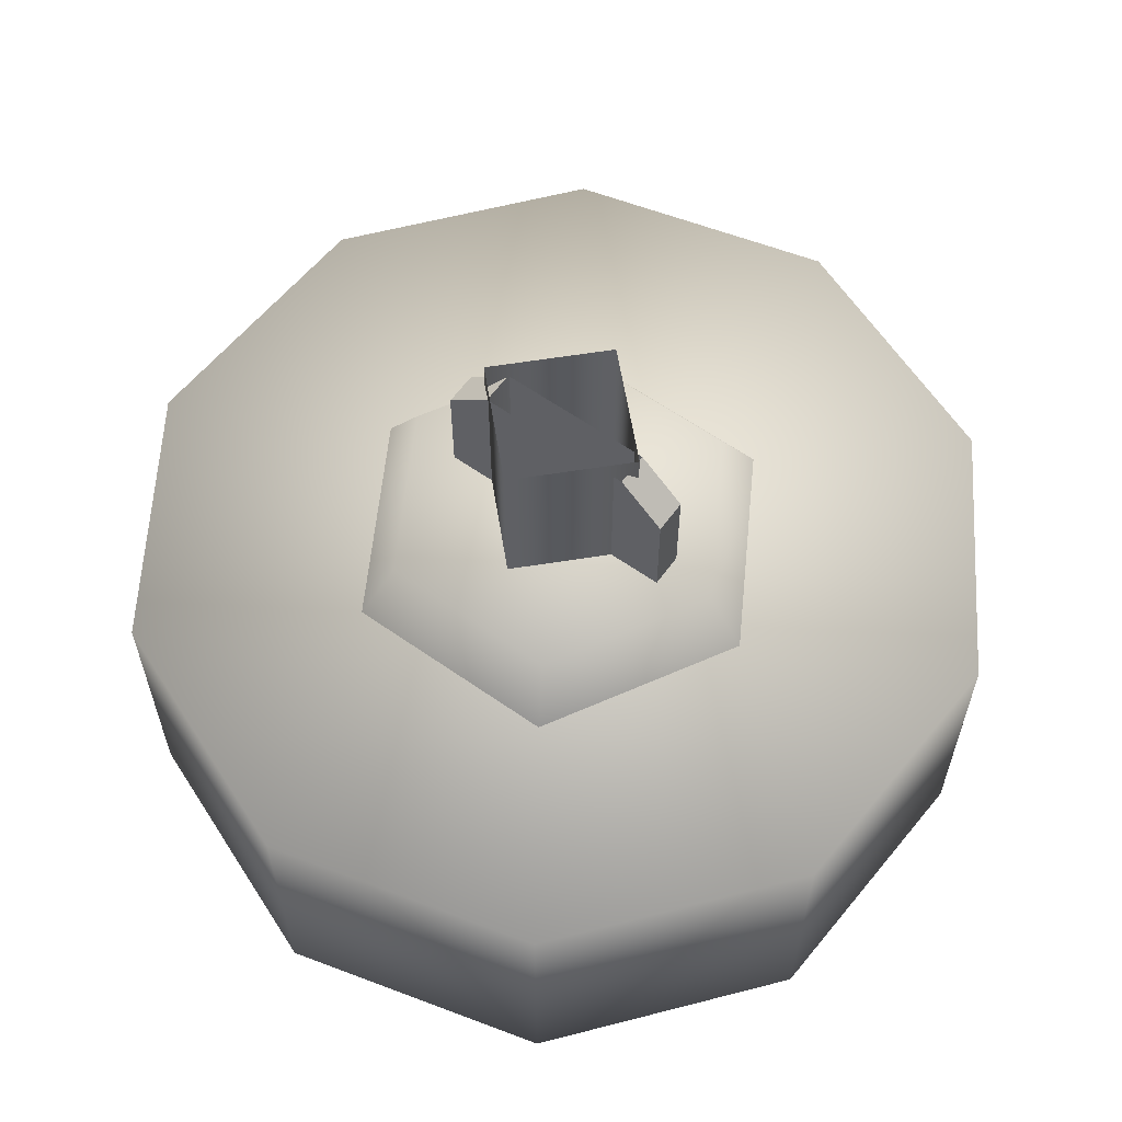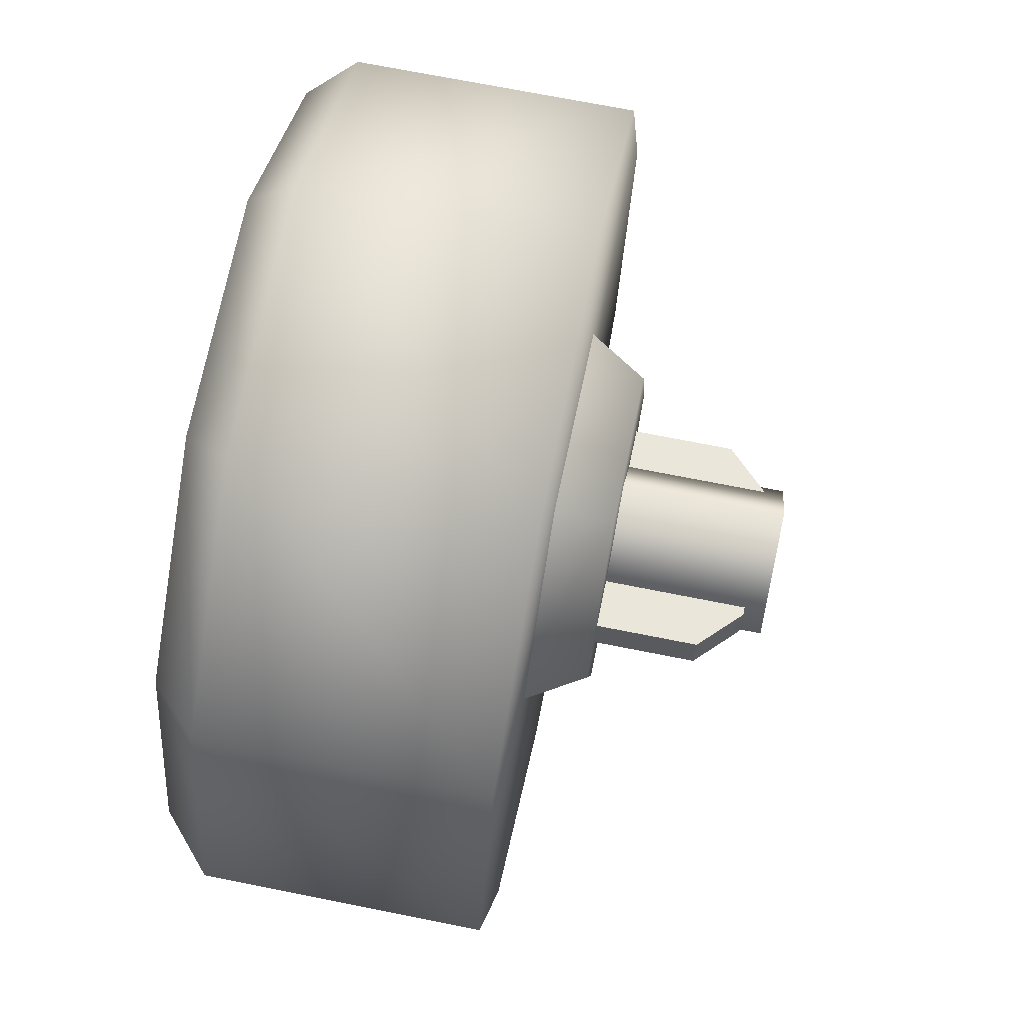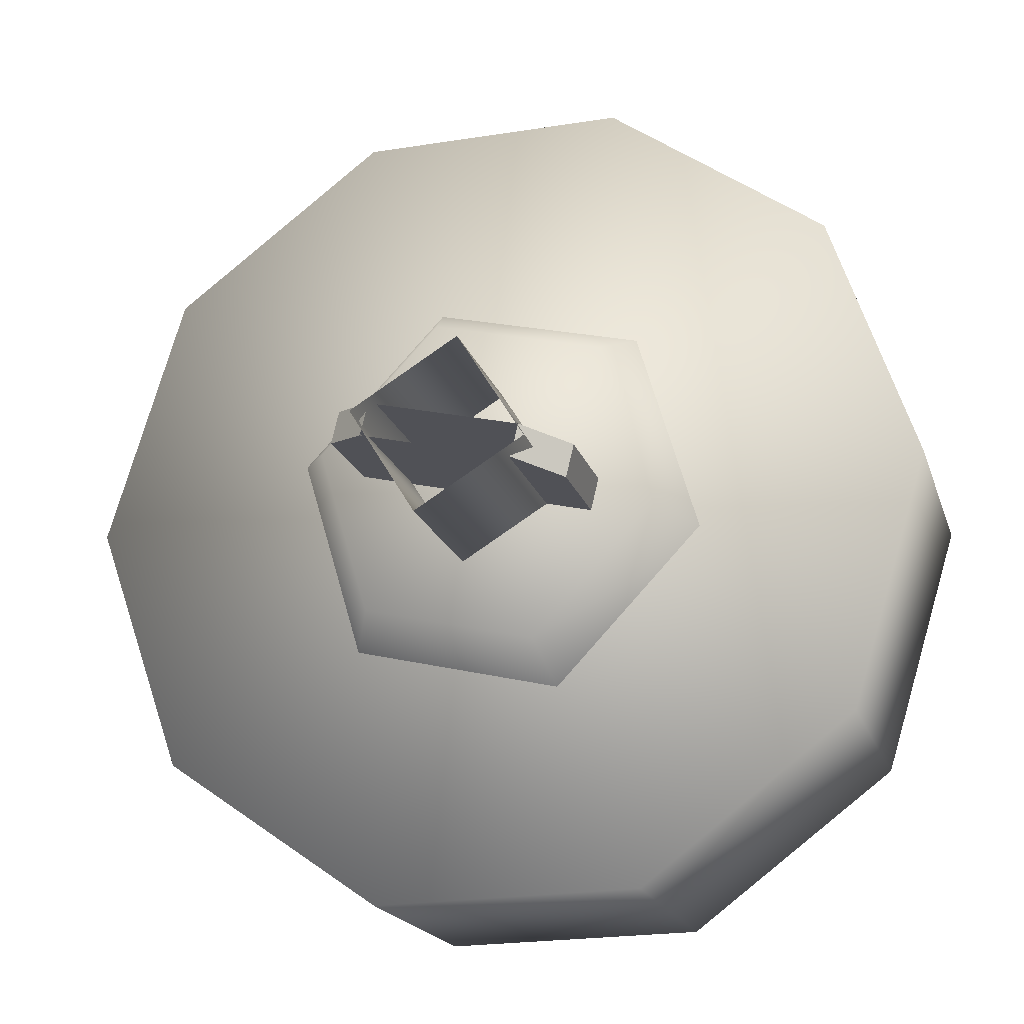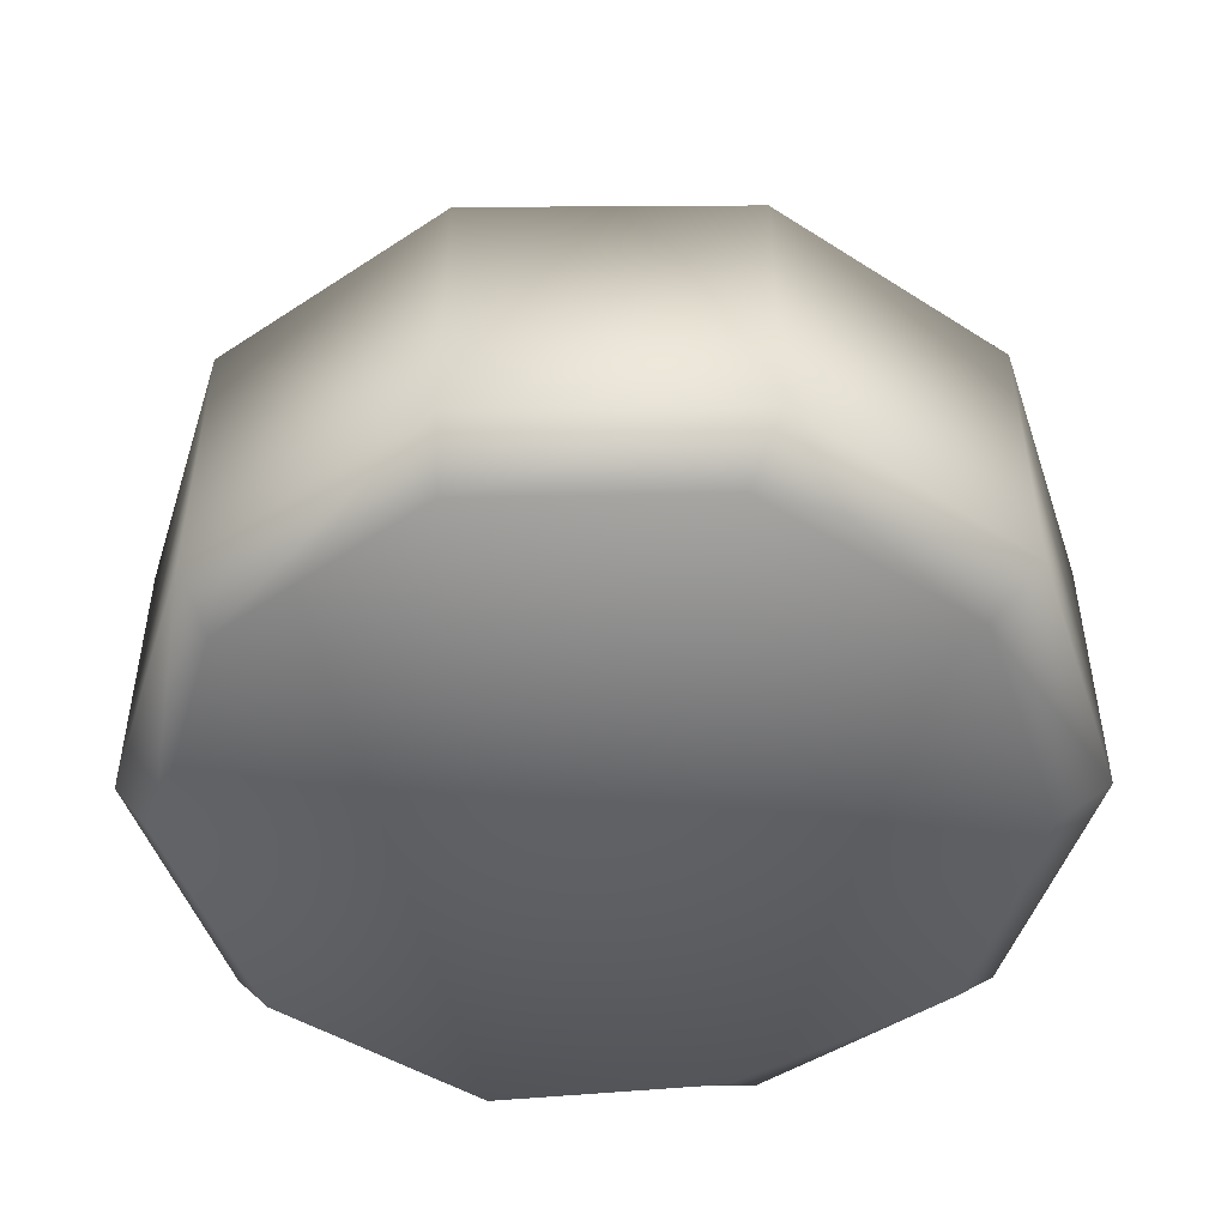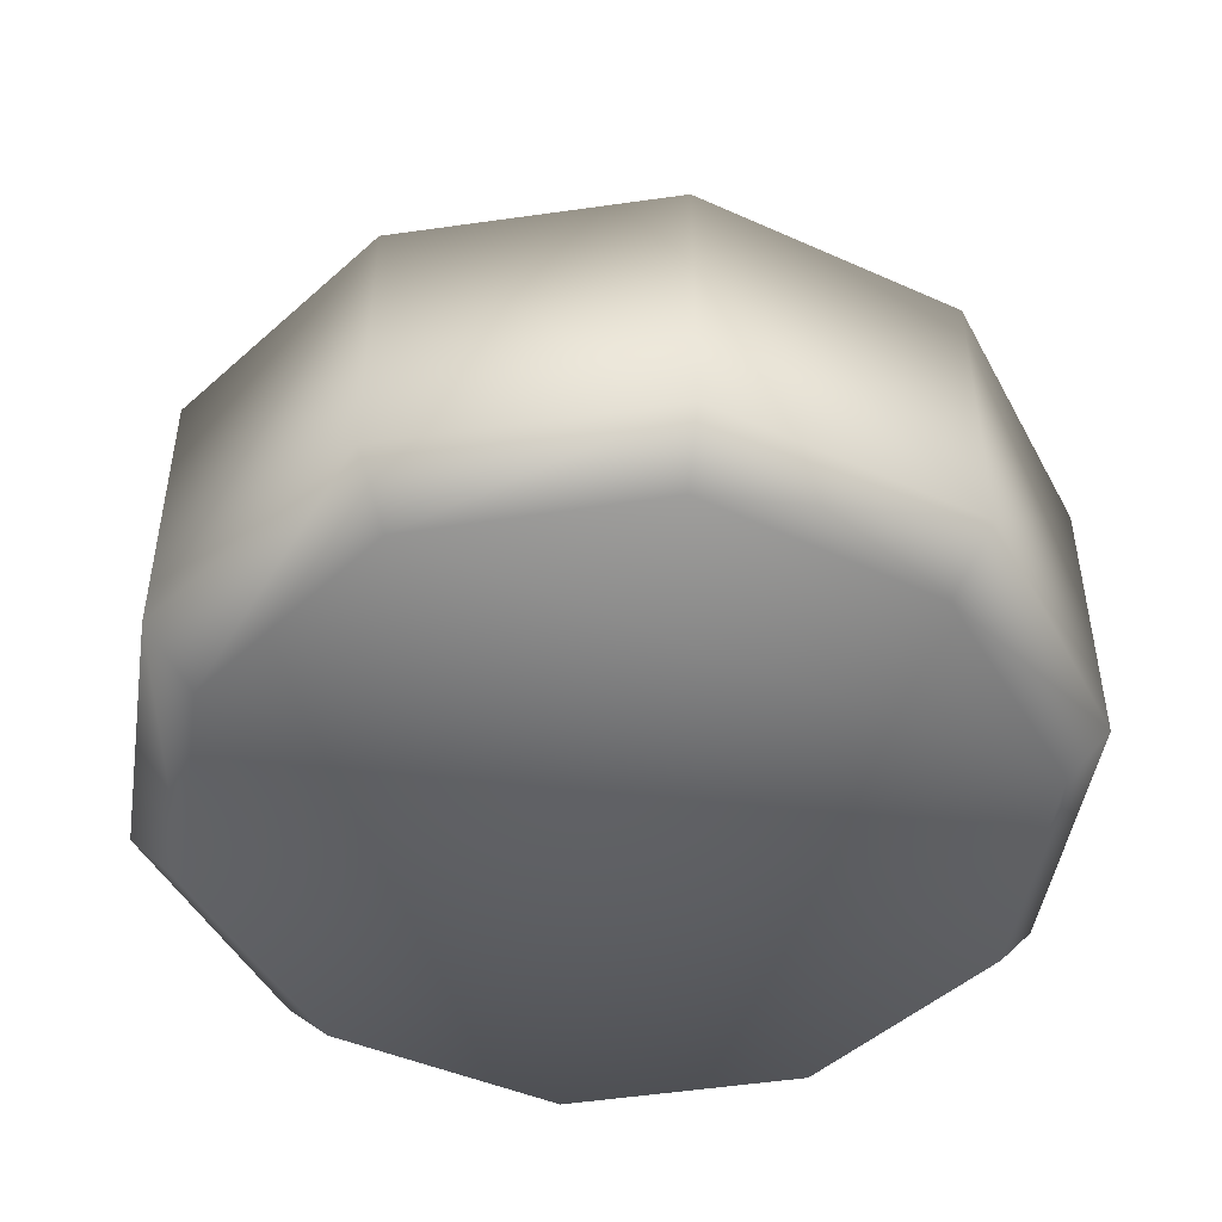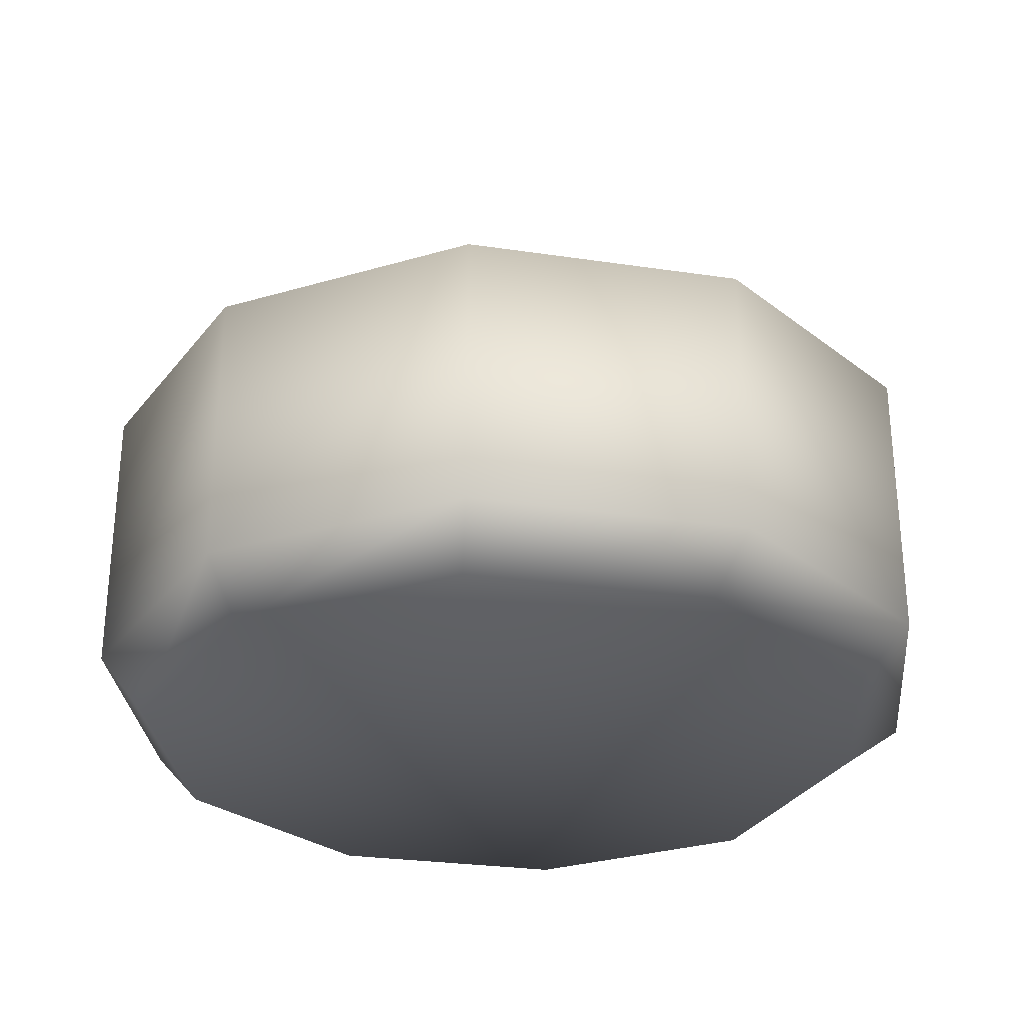
<metadata>
{"format":"obj","ext":"obj","renderer":"f3d","projection":"perspective","resolution":1024,"background":"white","views":[{"elev":60.5,"azim":-157.7,"up":"+Z"},{"elev":70.6,"azim":-78.7,"up":"+Y"},{"elev":-18.5,"azim":15.2,"up":"+Y"},{"elev":-48.4,"azim":-178.5,"up":"+Z"},{"elev":-47.2,"azim":-61.8,"up":"+Z"},{"elev":-29.2,"azim":-119.4,"up":"+Z"}]}
</metadata>
<code>
g wheel_low_Cylinder.002
v -0.2788 1.855 -1.581
v 0.2035 1.864 -1.581
v 0.599 1.588 -1.581
v 0.7568 1.132 -1.581
v 0.6165 0.6709 -1.581
v 0.2317 0.38 -1.581
v -0.2505 0.3708 -1.581
v -0.8038 1.103 -1.581
v -0.2266 1.775 -2.173
v -0.2788 1.855 -2.084
v 0.2032 1.776 -2.173
v 0.2035 1.864 -2.084
v 0.5519 1.525 -2.173
v 0.599 1.588 -2.084
v 0.6862 1.117 -2.173
v 0.7568 1.132 -2.084
v 0.5549 0.7076 -2.173
v 0.6165 0.6709 -2.084
v 0.2081 0.4536 -2.173
v 0.2317 0.38 -2.084
v -0.2505 0.3708 -2.084
v -0.7047 1.112 -2.173
v -0.8038 1.103 -2.084
v -0.6635 1.564 -1.581
v -0.6635 1.564 -2.084
v -0.5734 1.521 -2.173
v -0.6461 0.6469 -1.581
v -0.6461 0.6469 -2.084
v -0.5704 0.7034 -2.173
v -0.2008 0.4694 -2.159
v -0.4208 1.212 -1.615
v -0.3333 1.192 -1.478
v -0.14 1.509 -1.615
v -0.3044 0.8209 -1.615
v -0.2425 0.8863 -1.478
v 0.09291 0.726 -1.615
v 0.06726 0.8123 -1.478
v 0.3737 1.023 -1.615
v 0.2862 1.044 -1.478
v 0.2573 1.414 -1.615
v 0.1954 1.349 -1.478
v -0.1143 1.423 -1.478
v 0.1902 1.097 -1.565
v 0.1902 1.097 -1.295
v -0.2362 1.199 -1.565
v 0.1763 1.039 -1.565
v 0.1763 1.039 -1.295
v -0.2501 1.141 -1.565
v -0.2501 1.141 -1.295
v -0.1714 1.122 -1.22
v -0.2362 1.199 -1.295
v -0.1575 1.18 -1.22
v 0.1115 1.116 -1.22
v 0.09761 1.058 -1.22
v -0.1783 1.155 -1.552
v -0.1783 1.155 -1.183
v 0.01345 1.272 -1.552
v -0.06052 0.9627 -1.552
v -0.06052 0.9627 -1.183
v 0.1313 1.081 -1.552
v 0.1313 1.081 -1.183
v 0.01345 1.272 -1.183
g wheel_low_textures
f 3 4 16 14
f 18 5 6 20
f 28 27 8 23
f 6 7 21 20
f 1 2 12 10
f 4 5 18 16
f 12 2 3 14
f 10 12 11 9
f 12 14 13 11
f 14 16 15 13
f 16 18 17 15
f 18 20 19 17
f 19 30 29 22 26 9 11 13 15 17
f 28 23 22 29
f 25 10 9 26
f 24 1 10 25
f 8 24 25 23
f 23 25 26 22
f 21 7 27 28
f 3 2 1 24 8 27 7 6 5 4
f 21 28 29 30
f 20 21 30 19
f 34 35 32 31
f 31 32 42 33
f 36 37 35 34
f 38 39 37 36
f 40 41 39 38
f 33 42 41 40
f 42 32 35 37 39 41
f 47 46 43 44
f 45 51 52 53 44 43
f 49 48 46 47 54 50
f 51 45 48 49
f 49 50 52 51
f 44 53 54 47
f 58 59 56 55
f 55 56 62 57
f 60 61 59 58
f 57 62 61 60

</code>
